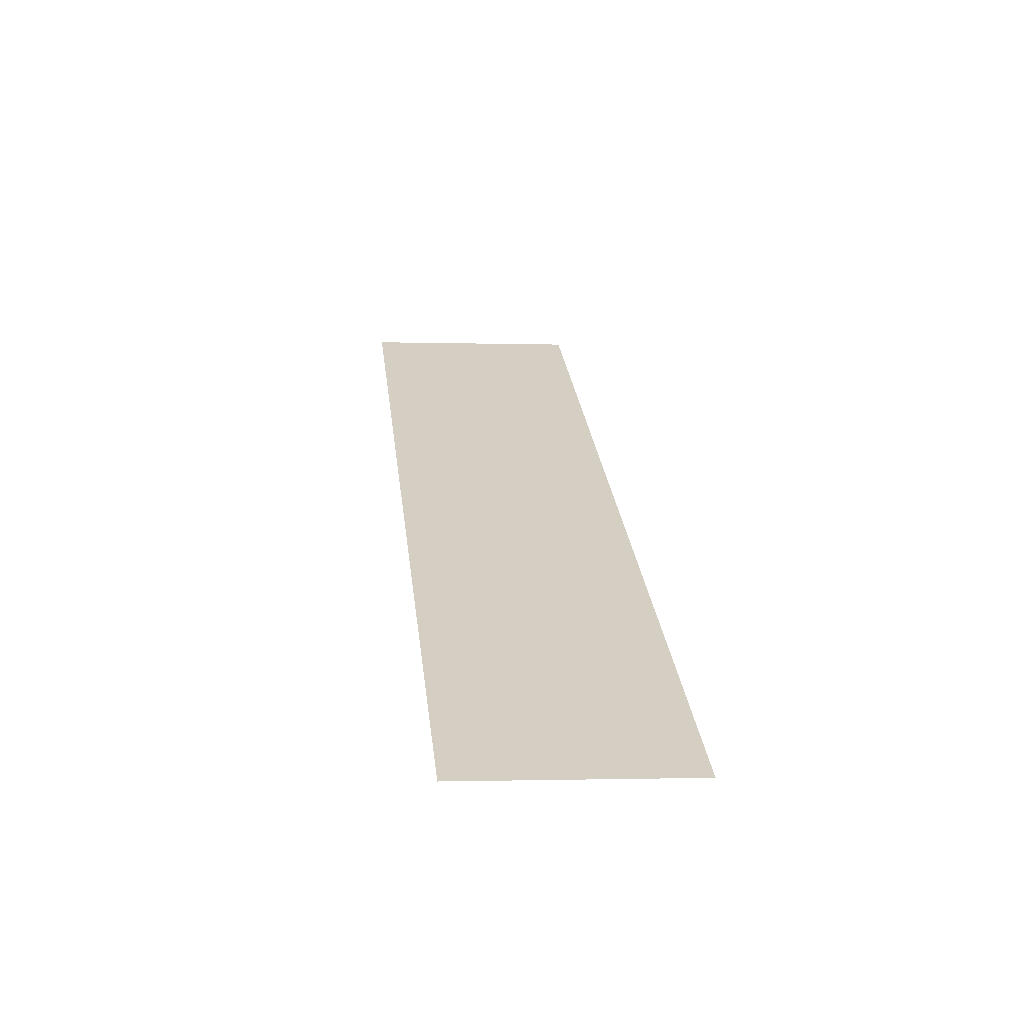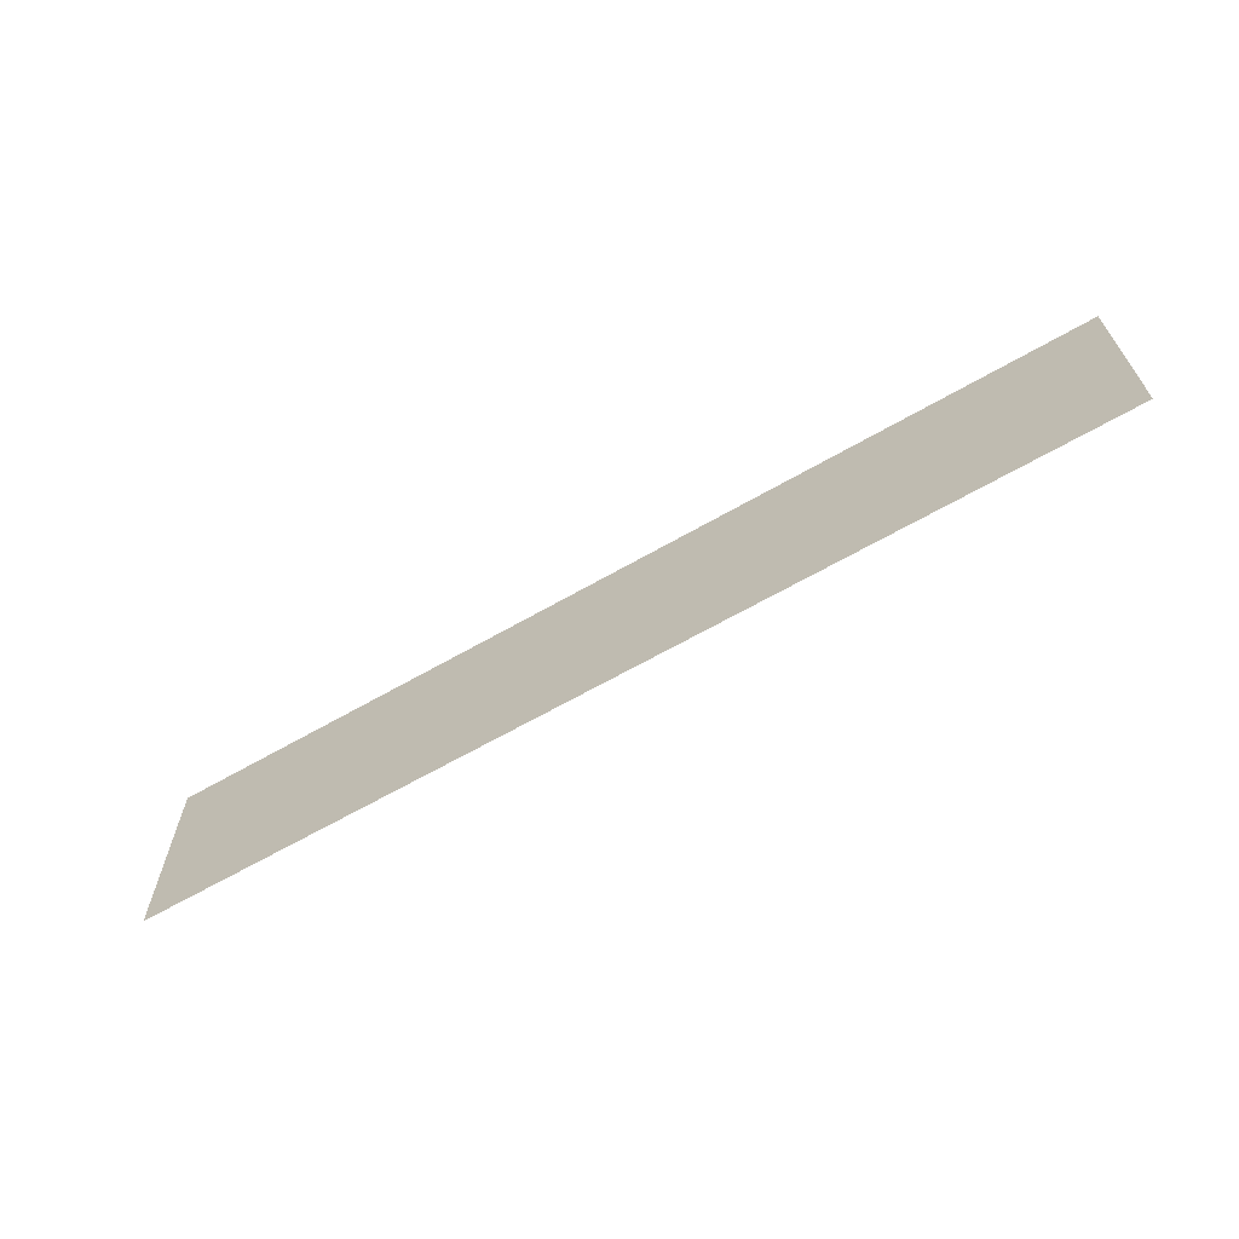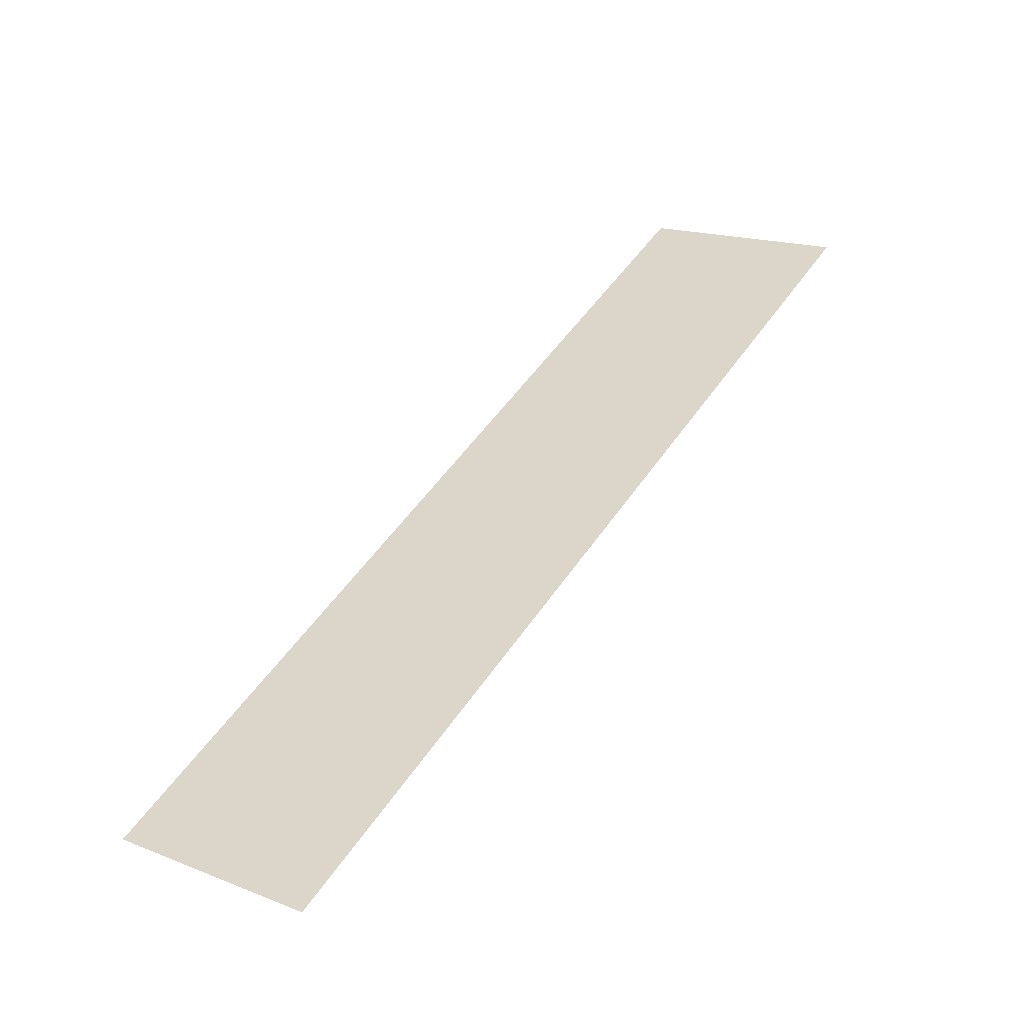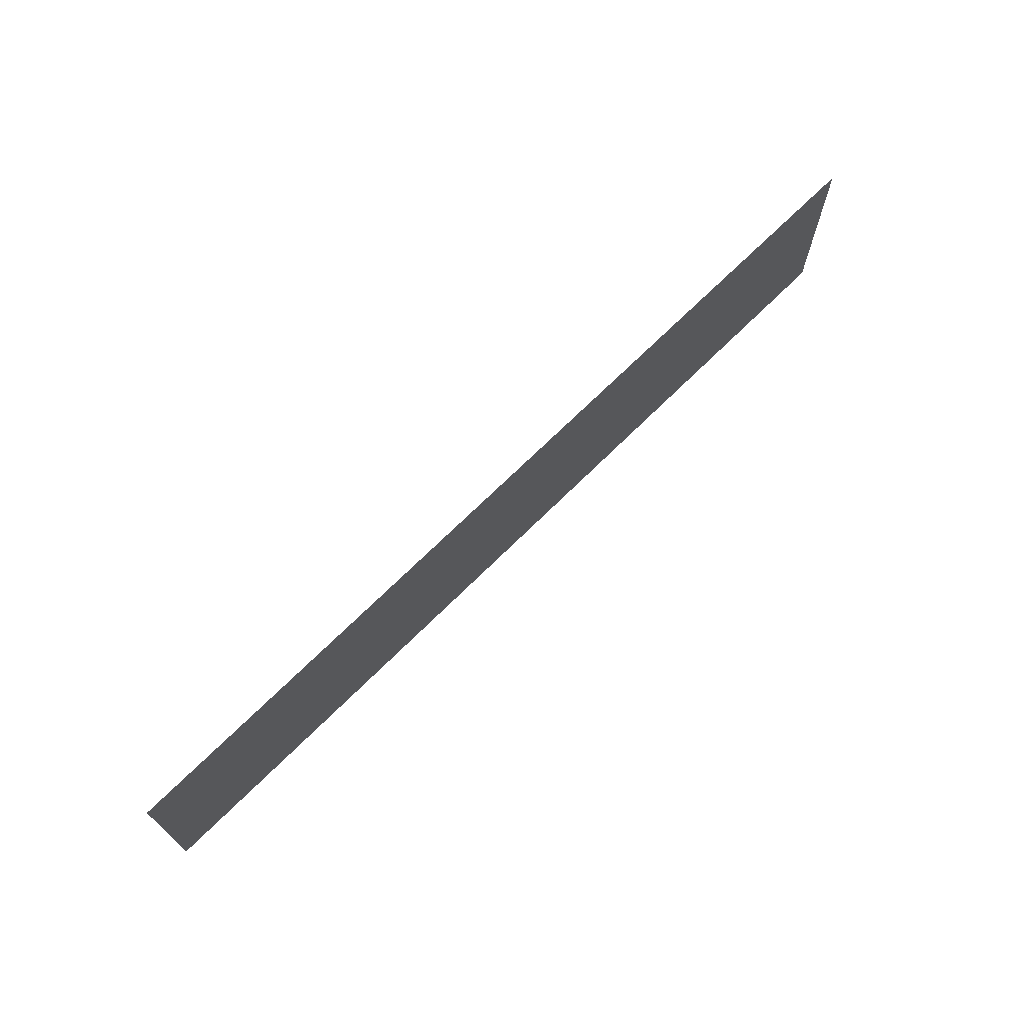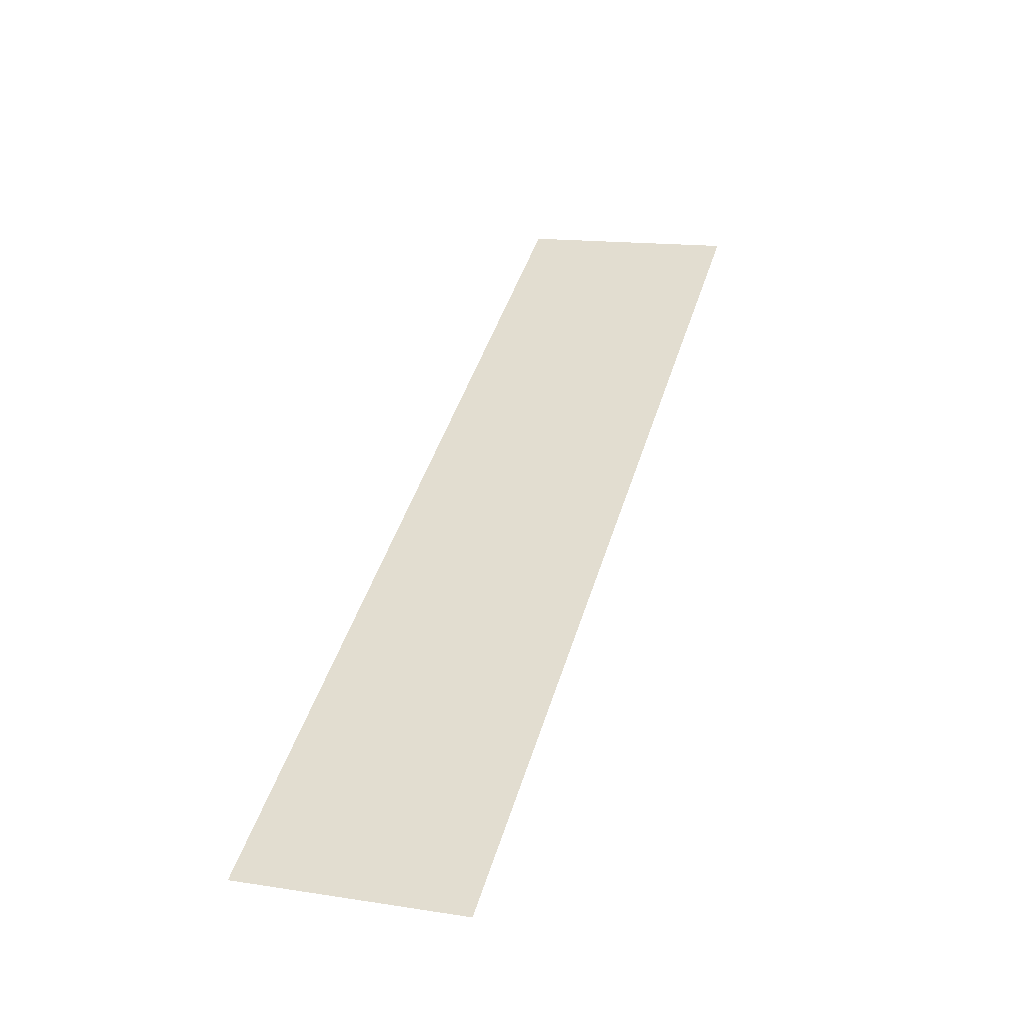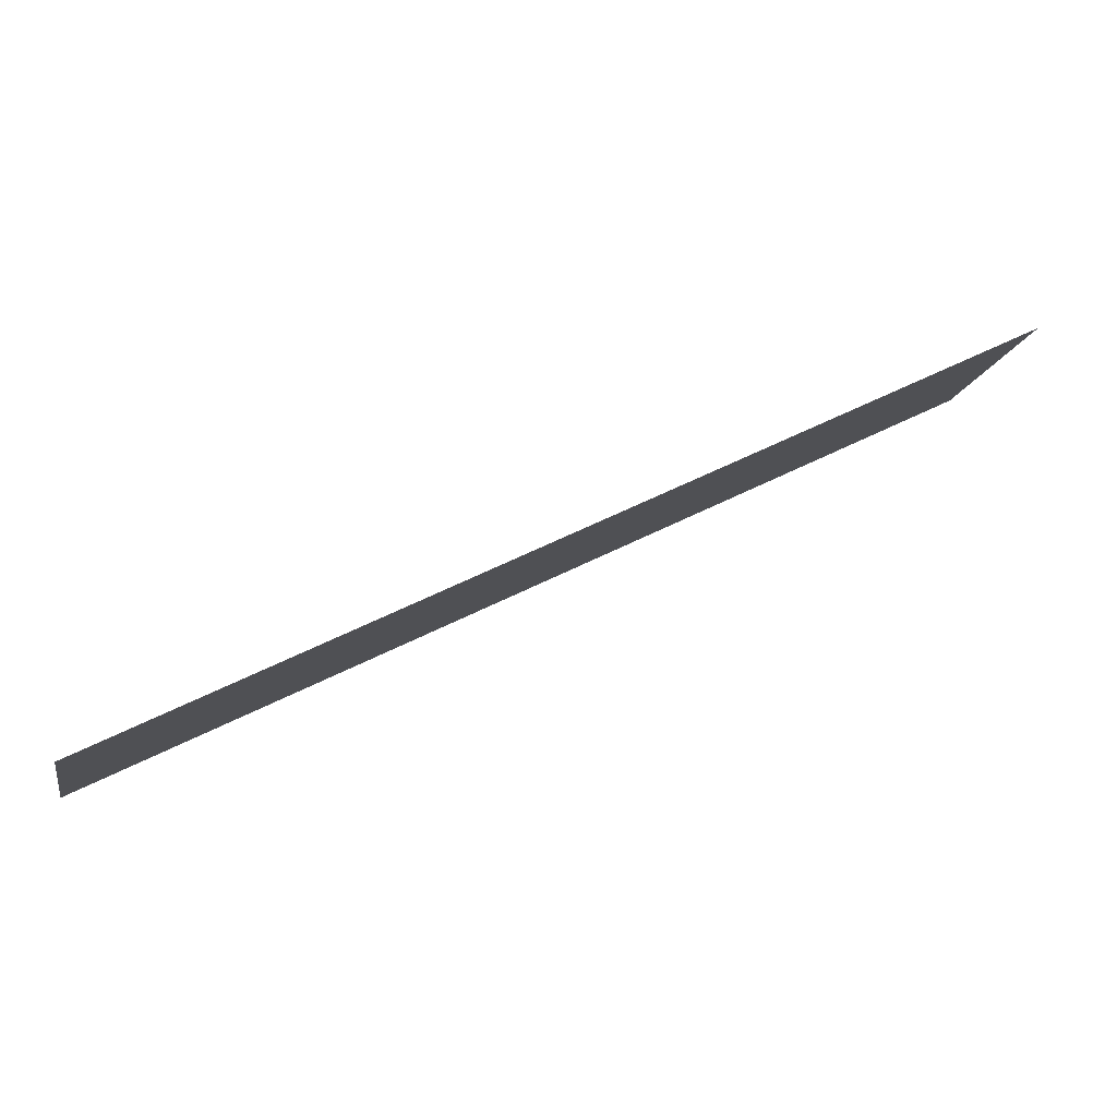
<metadata>
{"format":"obj","ext":"obj","renderer":"f3d","projection":"perspective","resolution":1024,"background":"white","views":[{"elev":-1.4,"azim":-96.7,"up":"+Z"},{"elev":-64.8,"azim":3.5,"up":"+Y"},{"elev":17.6,"azim":-53.1,"up":"+Z"},{"elev":69.8,"azim":108.6,"up":"+Y"},{"elev":15.1,"azim":-71.9,"up":"+Z"},{"elev":-14.2,"azim":-11.7,"up":"+Z"}]}
</metadata>
<code>
v -0.5 0.25 -0.5
v 0.5 0.25 0
v 0.5 0 0
v -0.5 0 -0.5
f 1 2 3
f 1 3 4

</code>
